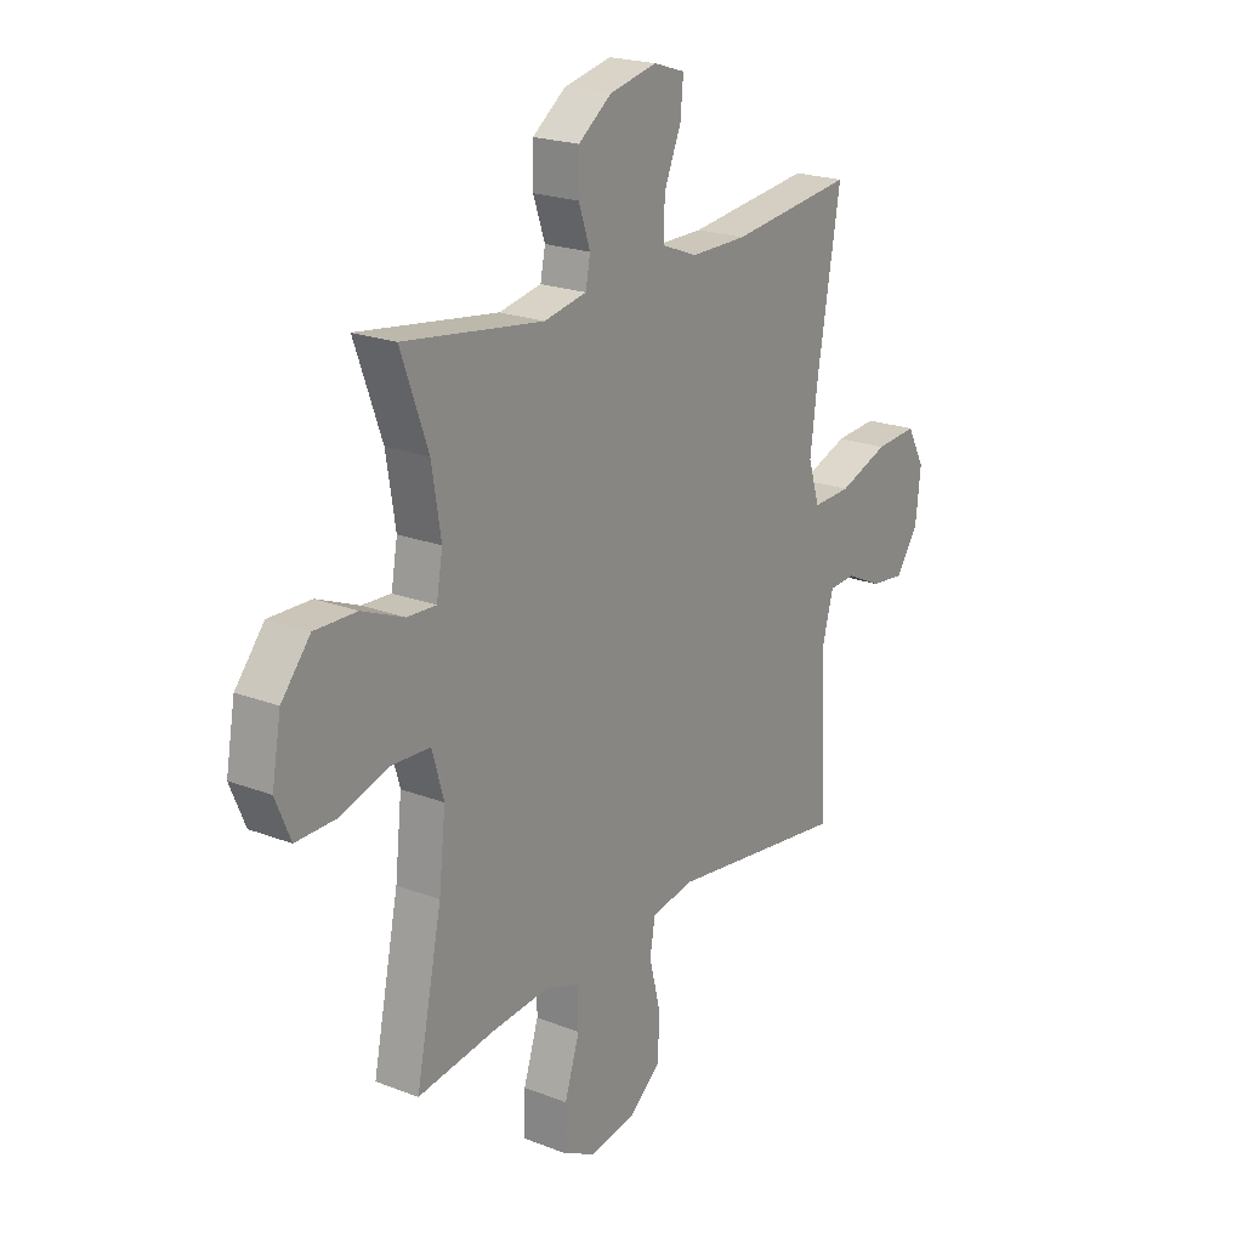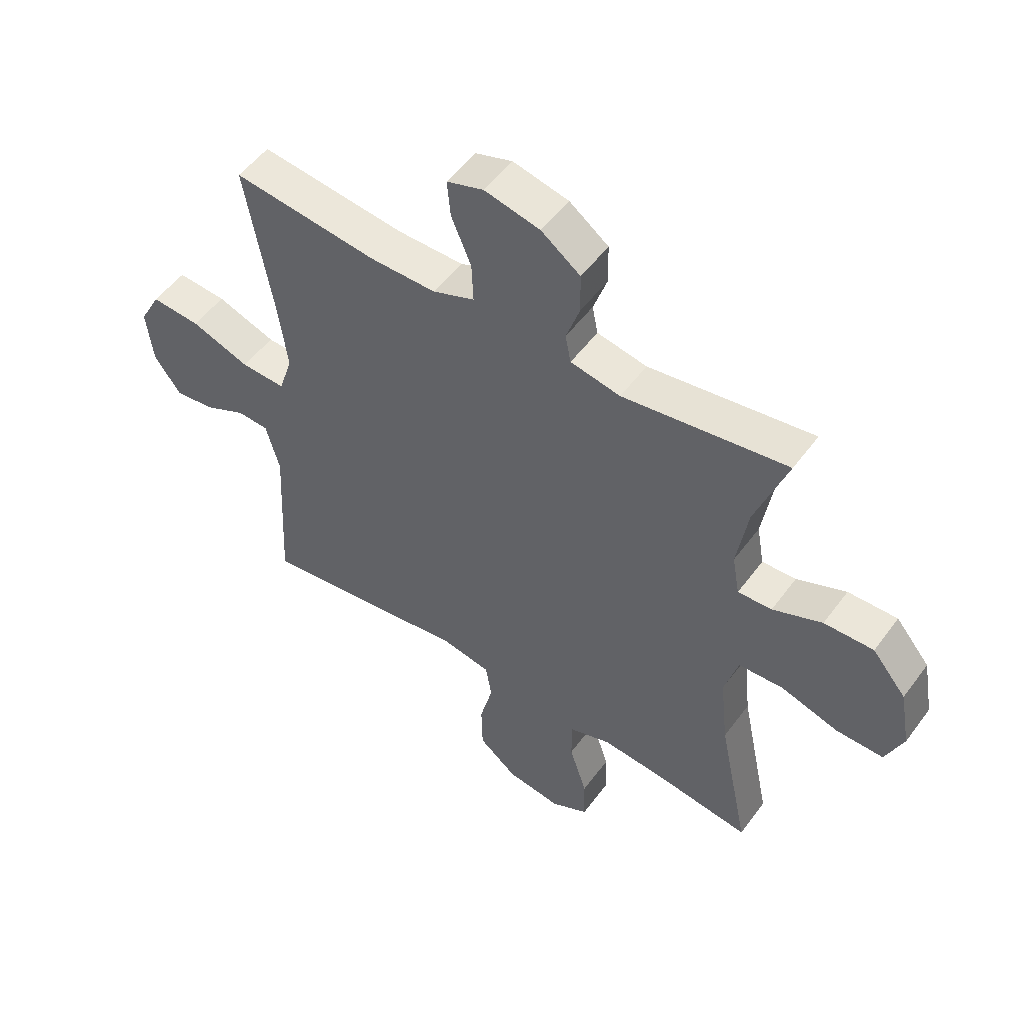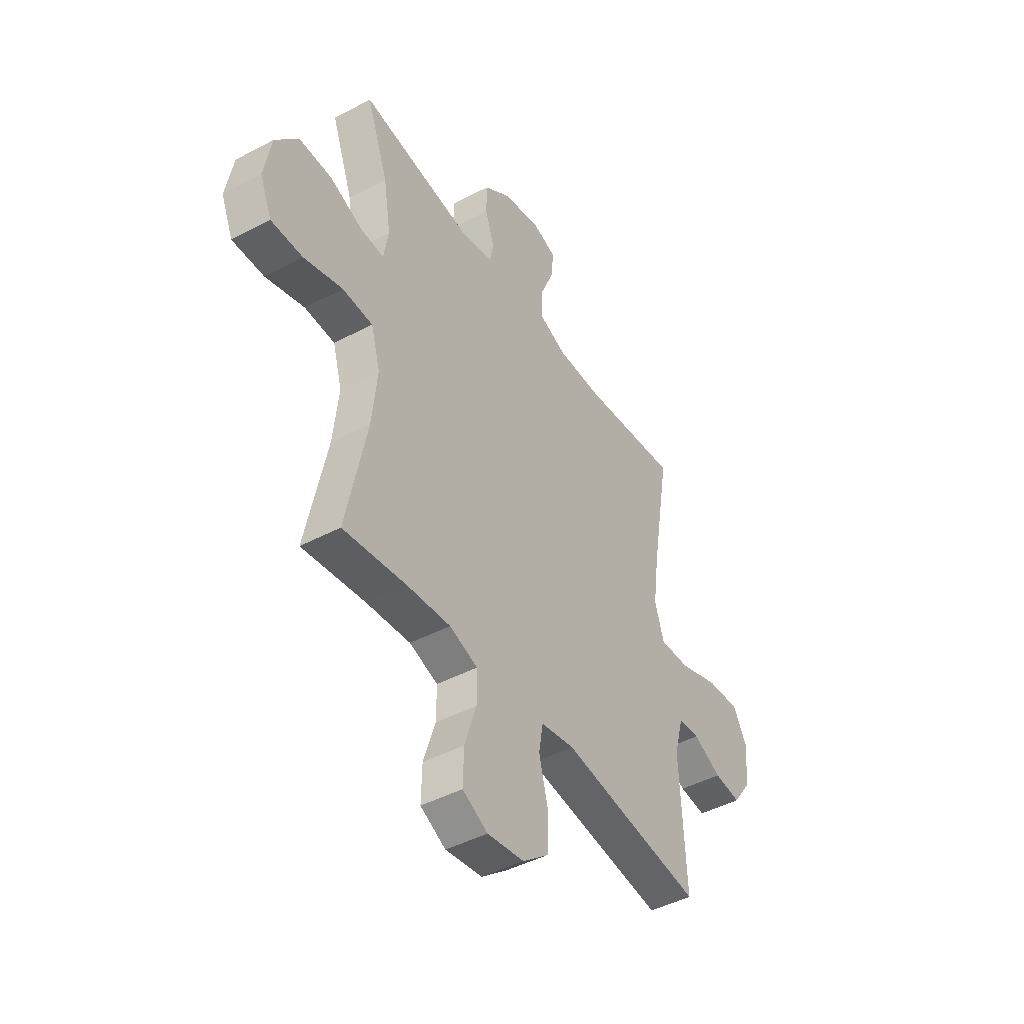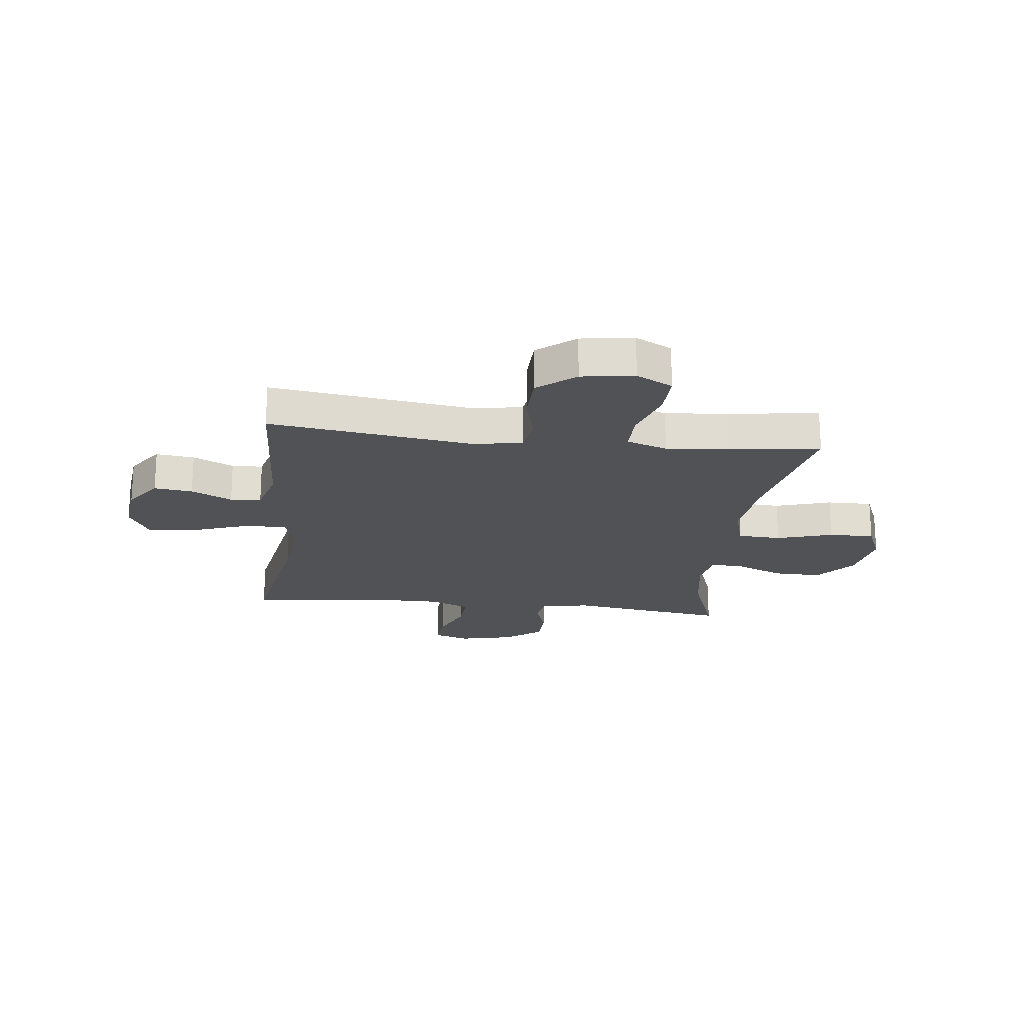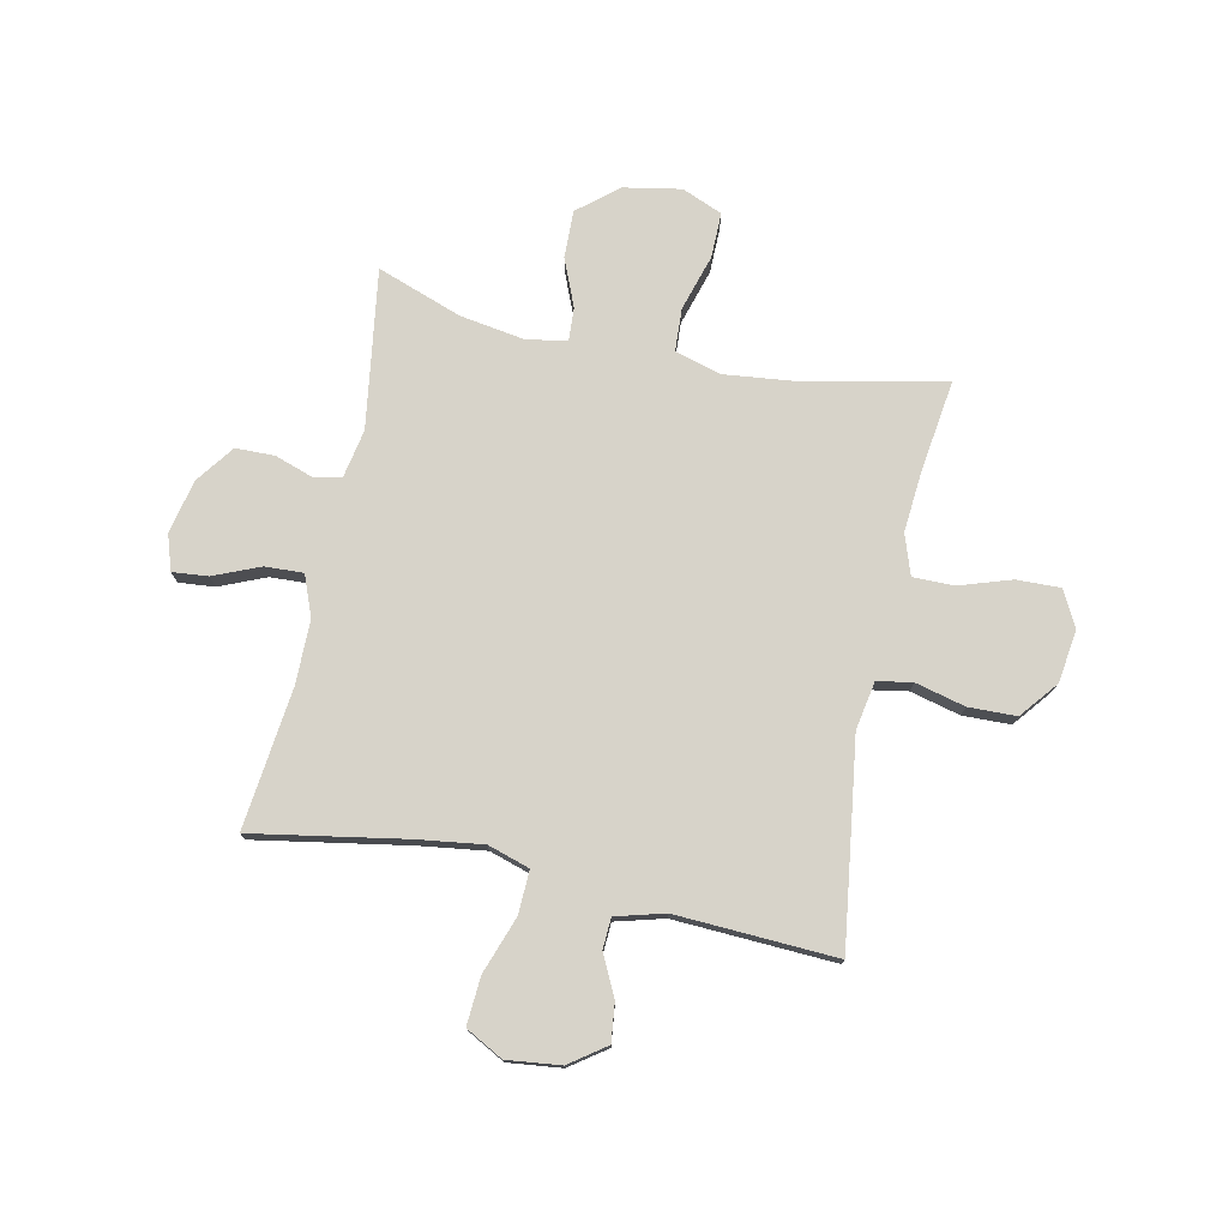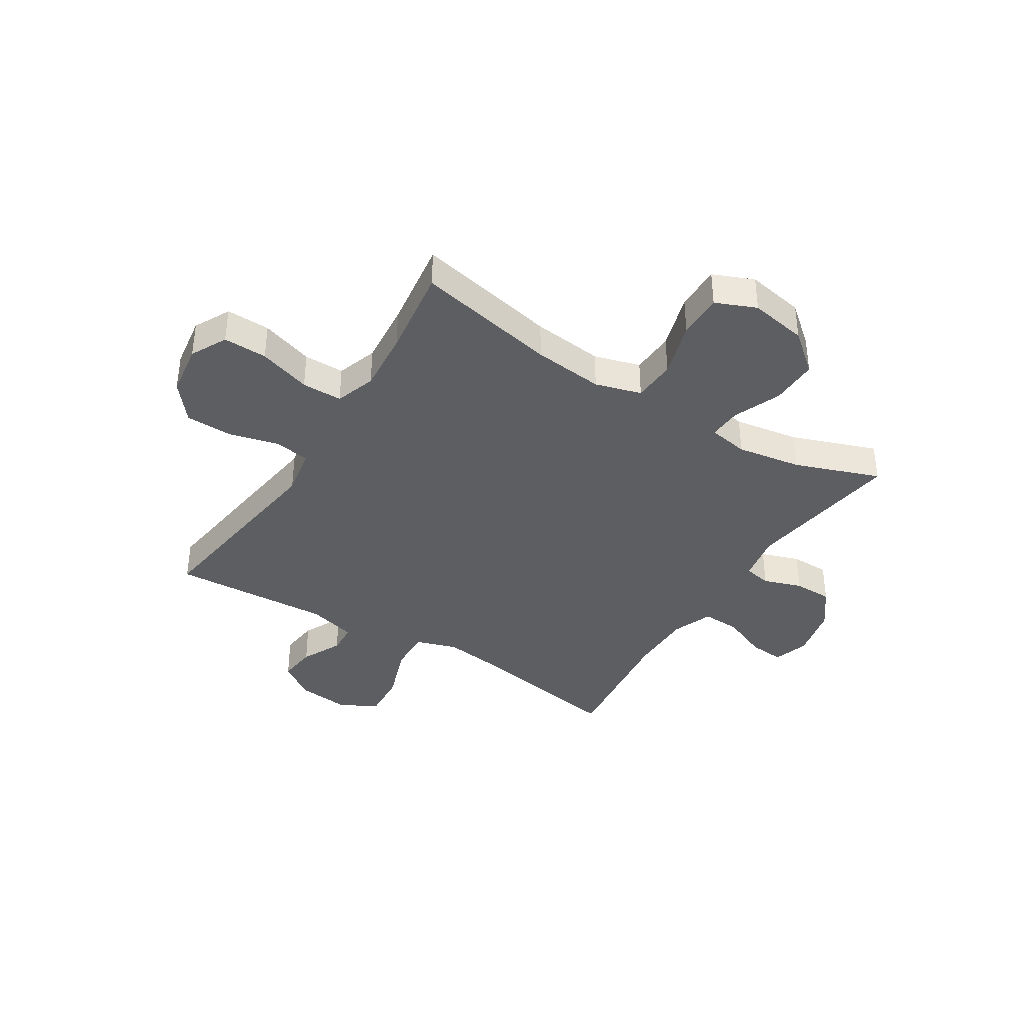
<metadata>
{"format":"obj","ext":"obj","renderer":"f3d","projection":"perspective","resolution":1024,"background":"white","views":[{"elev":21.3,"azim":-55.4,"up":"+Z"},{"elev":52.3,"azim":-144.6,"up":"+Z"},{"elev":-45.0,"azim":-58.4,"up":"+Z"},{"elev":-20.6,"azim":173.4,"up":"+Y"},{"elev":76.1,"azim":101.8,"up":"+Y"},{"elev":-38.3,"azim":-122.0,"up":"+Y"}]}
</metadata>
<code>
v 0.5 0.07 0.5
v 0.452 0.07 0.222
v 0.436 0.07 0.102
v 0.46 0.07 0.026
v 0.539 0.07 0.029
v 0.643 0.07 0.066
v 0.73 0.07 0.072
v 0.767 0.07 0.004
v 0.756 0.07 -0.094
v 0.709 0.07 -0.16
v 0.639 0.07 -0.152
v 0.565 0.07 -0.116
v 0.509 0.07 -0.119
v 0.485 0.07 -0.208
v 0.5 0.07 -0.5
v 0.258 0.07 -0.467
v 0.128 0.07 -0.449
v 0.04 0.07 -0.465
v 0.029 0.07 -0.529
v 0.052 0.07 -0.62
v 0.05 0.07 -0.707
v -0.018 0.07 -0.762
v -0.114 0.07 -0.776
v -0.18 0.07 -0.742
v -0.178 0.07 -0.662
v -0.147 0.07 -0.566
v -0.147 0.07 -0.492
v -0.221 0.07 -0.467
v -0.335 0.07 -0.477
v -0.5 0.07 -0.5
v -0.446 0.07 -0.241
v -0.432 0.07 -0.112
v -0.456 0.07 -0.028
v -0.535 0.07 -0.024
v -0.637 0.07 -0.055
v -0.72 0.07 -0.056
v -0.751 0.07 0.018
v -0.732 0.07 0.123
v -0.672 0.07 0.195
v -0.585 0.07 0.193
v -0.498 0.07 0.157
v -0.438 0.07 0.154
v -0.425 0.07 0.227
v -0.444 0.07 0.345
v -0.5 0.07 0.5
v -0.21 0.07 0.458
v -0.122 0.07 0.475
v -0.112 0.07 0.525
v -0.136 0.07 0.595
v -0.135 0.07 0.666
v -0.066 0.07 0.717
v 0.032 0.07 0.739
v 0.097 0.07 0.718
v 0.091 0.07 0.653
v 0.056 0.07 0.569
v 0.053 0.07 0.499
v 0.127 0.07 0.47
v 0.244 0.07 0.47
v 0.5 0 0.5
v 0.452 0 0.222
v 0.436 0 0.102
v 0.46 0 0.026
v 0.539 0 0.029
v 0.643 0 0.066
v 0.73 0 0.072
v 0.767 0 0.004
v 0.756 0 -0.094
v 0.709 0 -0.16
v 0.639 0 -0.152
v 0.565 0 -0.116
v 0.509 0 -0.119
v 0.485 0 -0.208
v 0.5 0 -0.5
v 0.258 0 -0.467
v 0.128 0 -0.449
v 0.04 0 -0.465
v 0.029 0 -0.529
v 0.052 0 -0.62
v 0.05 0 -0.707
v -0.018 0 -0.762
v -0.114 0 -0.776
v -0.18 0 -0.742
v -0.178 0 -0.662
v -0.147 0 -0.566
v -0.147 0 -0.492
v -0.221 0 -0.467
v -0.335 0 -0.477
v -0.5 0 -0.5
v -0.446 0 -0.241
v -0.432 0 -0.112
v -0.456 0 -0.028
v -0.535 0 -0.024
v -0.637 0 -0.055
v -0.72 0 -0.056
v -0.751 0 0.018
v -0.732 0 0.123
v -0.672 0 0.195
v -0.585 0 0.193
v -0.498 0 0.157
v -0.438 0 0.154
v -0.425 0 0.227
v -0.444 0 0.345
v -0.5 0 0.5
v -0.21 0 0.458
v -0.122 0 0.475
v -0.112 0 0.525
v -0.136 0 0.595
v -0.135 0 0.666
v -0.066 0 0.717
v 0.032 0 0.739
v 0.097 0 0.718
v 0.091 0 0.653
v 0.056 0 0.569
v 0.053 0 0.499
v 0.127 0 0.47
v 0.244 0 0.47
f 53 54 55
f 52 53 55
f 51 52 55
f 50 51 55
f 49 50 55
f 48 49 55
f 47 48 55 56
f 46 47 56 57
f 44 45 46
f 46 57 58
f 44 46 58
f 43 44 58
f 39 40 41
f 38 39 41
f 37 38 41
f 36 37 41
f 35 36 41
f 34 35 41
f 33 34 41 42
f 58 1 2
f 43 58 2
f 42 43 2
f 33 42 2
f 32 33 2
f 24 25 26
f 23 24 26
f 22 23 26
f 21 22 26
f 20 21 26
f 19 20 26
f 18 19 26 27
f 17 18 27 28
f 14 15 16 17
f 13 14 17 28
f 10 11 12
f 9 10 12
f 8 9 12
f 7 8 12
f 6 7 12
f 5 6 12
f 4 5 12 13
f 31 32 2 3
f 31 3 4
f 30 31 4
f 29 30 4
f 4 13 28 29
f 113 112 111
f 113 111 110
f 113 110 109
f 113 109 108
f 113 108 107
f 113 107 106
f 114 113 106 105
f 115 114 105 104
f 104 103 102
f 116 115 104
f 116 104 102
f 116 102 101
f 99 98 97
f 99 97 96
f 99 96 95
f 99 95 94
f 99 94 93
f 99 93 92
f 100 99 92 91
f 60 59 116
f 60 116 101
f 60 101 100
f 60 100 91
f 60 91 90
f 84 83 82
f 84 82 81
f 84 81 80
f 84 80 79
f 84 79 78
f 84 78 77
f 85 84 77 76
f 86 85 76 75
f 75 74 73 72
f 86 75 72 71
f 70 69 68
f 70 68 67
f 70 67 66
f 70 66 65
f 70 65 64
f 70 64 63
f 71 70 63 62
f 61 60 90 89
f 62 61 89
f 62 89 88
f 62 88 87
f 87 86 71 62
f 1 59 60 2
f 2 60 61 3
f 3 61 62 4
f 4 62 63 5
f 5 63 64 6
f 6 64 65 7
f 7 65 66 8
f 8 66 67 9
f 9 67 68 10
f 10 68 69 11
f 11 69 70 12
f 12 70 71 13
f 13 71 72 14
f 14 72 73 15
f 15 73 74 16
f 16 74 75 17
f 17 75 76 18
f 18 76 77 19
f 19 77 78 20
f 20 78 79 21
f 21 79 80 22
f 22 80 81 23
f 23 81 82 24
f 24 82 83 25
f 25 83 84 26
f 26 84 85 27
f 27 85 86 28
f 28 86 87 29
f 29 87 88 30
f 30 88 89 31
f 31 89 90 32
f 32 90 91 33
f 33 91 92 34
f 34 92 93 35
f 35 93 94 36
f 36 94 95 37
f 37 95 96 38
f 38 96 97 39
f 39 97 98 40
f 40 98 99 41
f 41 99 100 42
f 42 100 101 43
f 43 101 102 44
f 44 102 103 45
f 45 103 104 46
f 46 104 105 47
f 47 105 106 48
f 48 106 107 49
f 49 107 108 50
f 50 108 109 51
f 51 109 110 52
f 52 110 111 53
f 53 111 112 54
f 54 112 113 55
f 55 113 114 56
f 56 114 115 57
f 57 115 116 58
f 58 116 59 1

</code>
